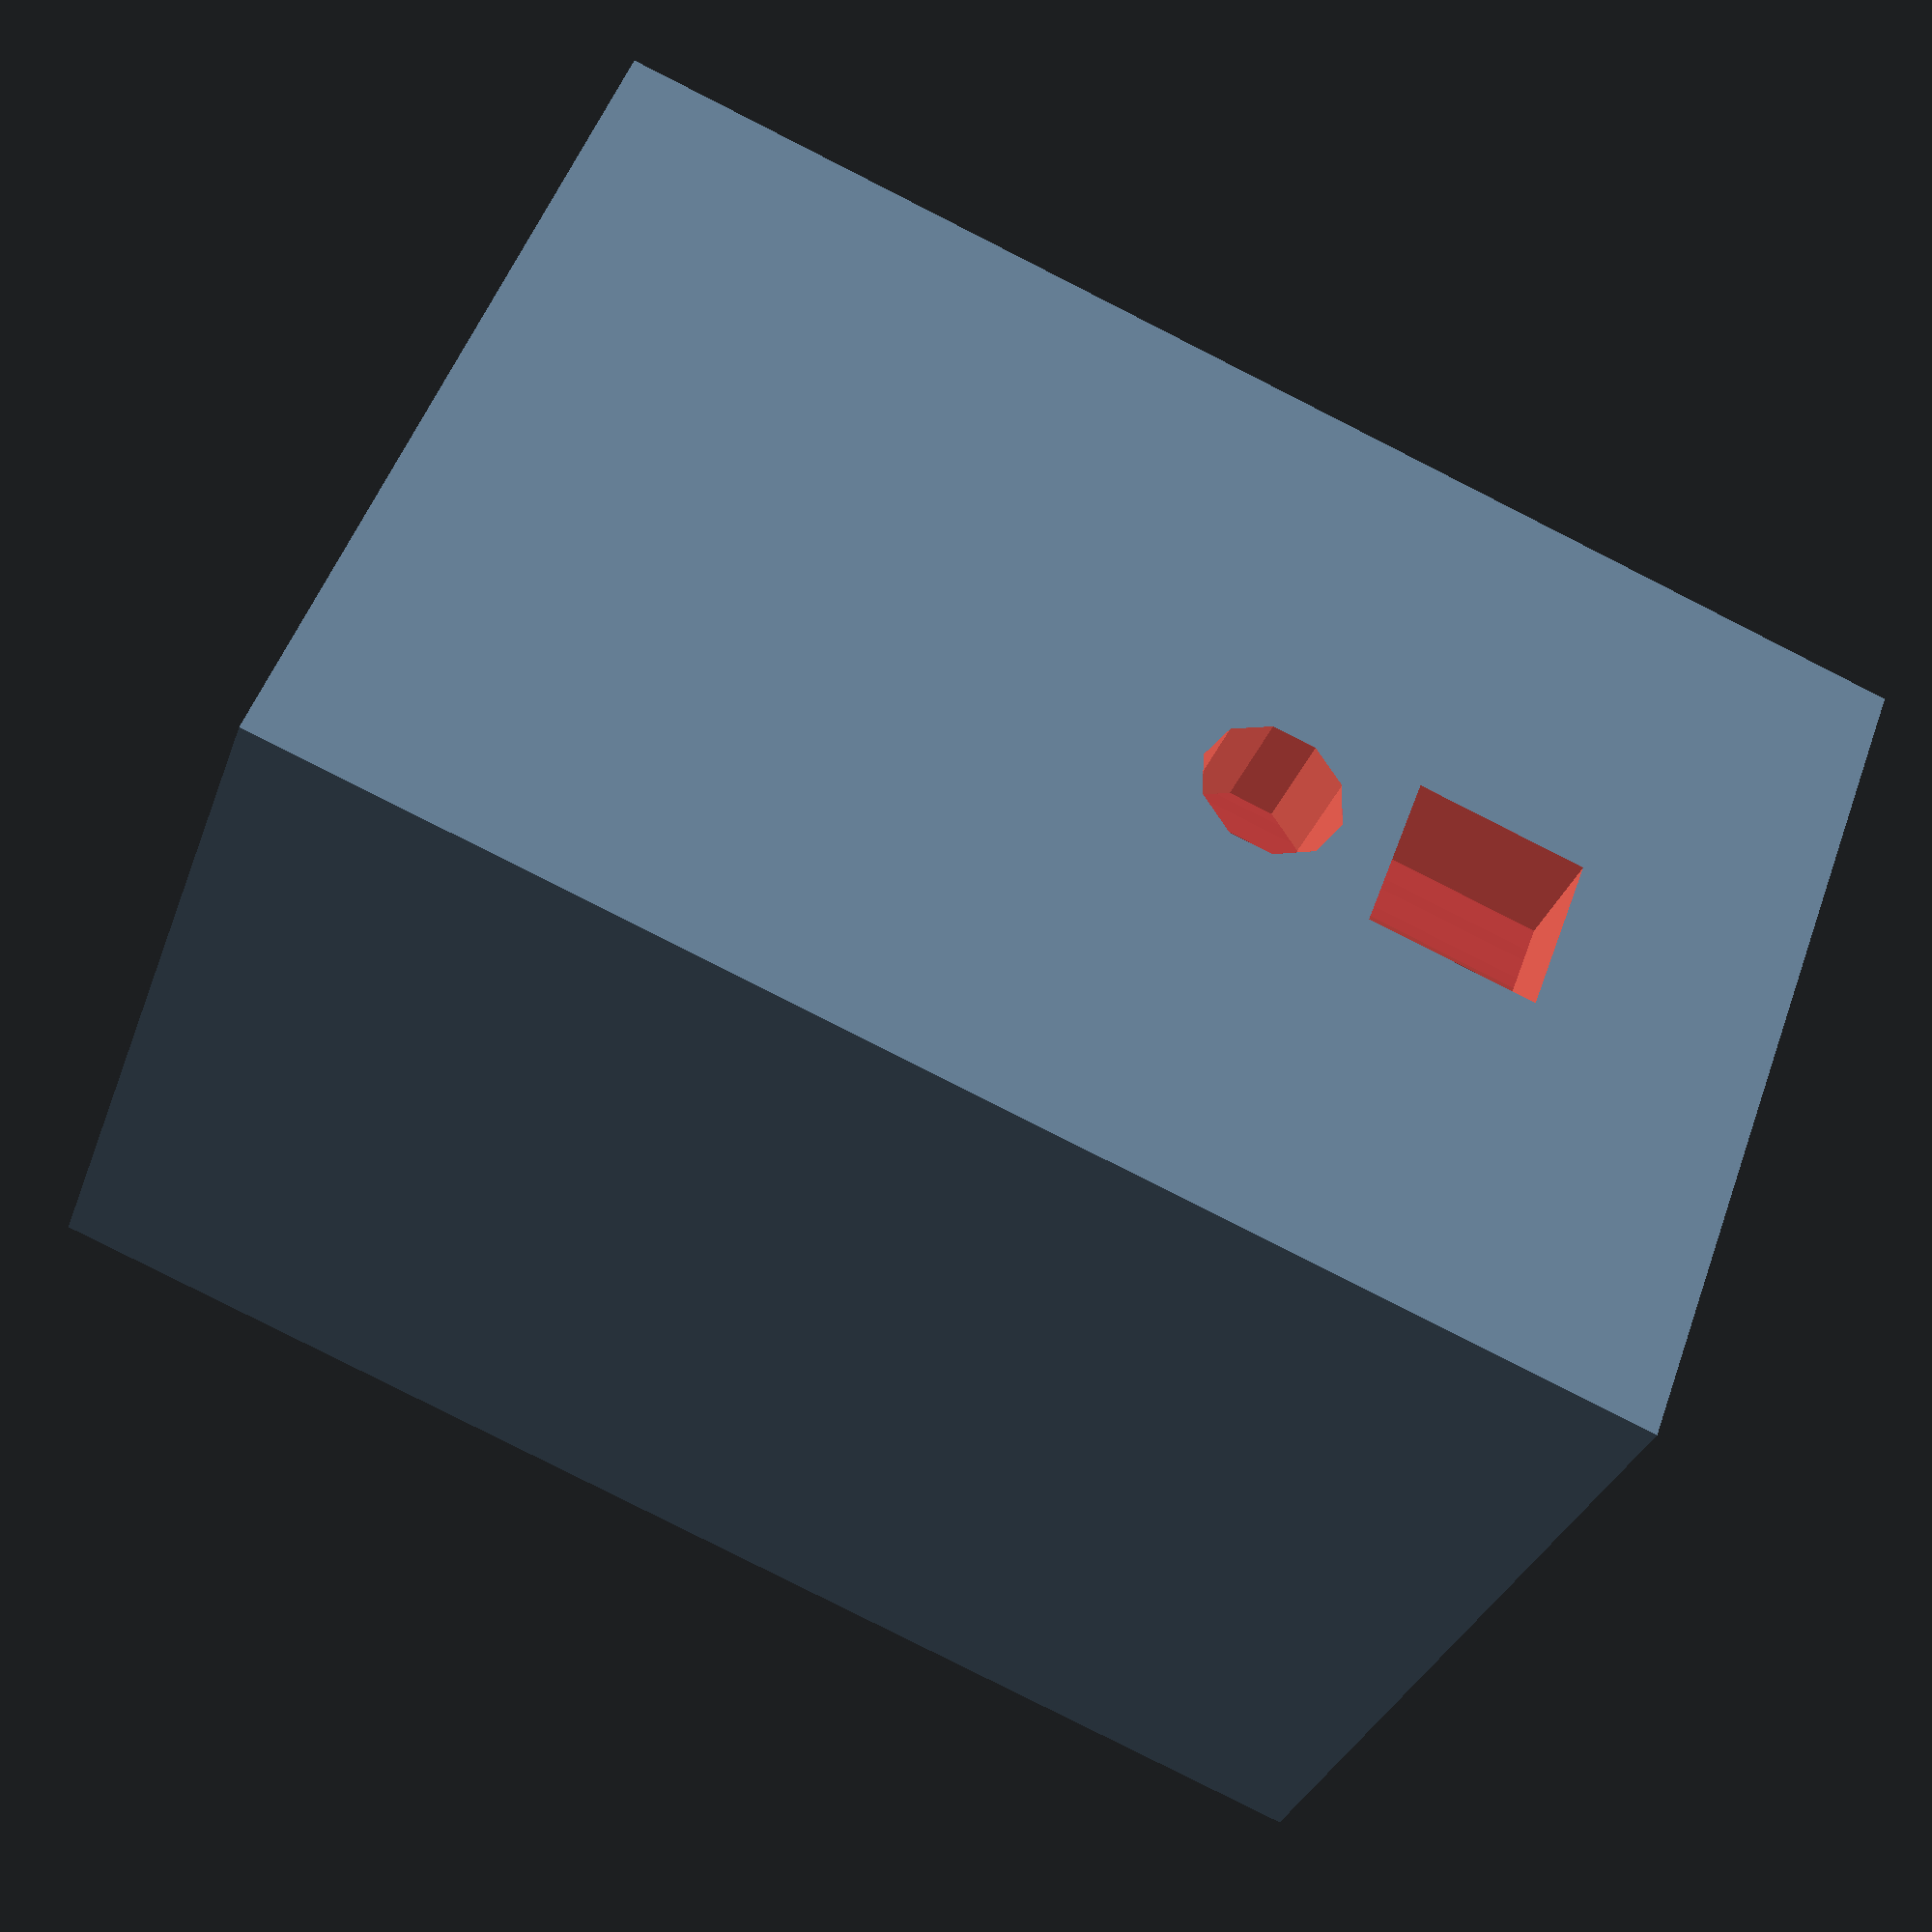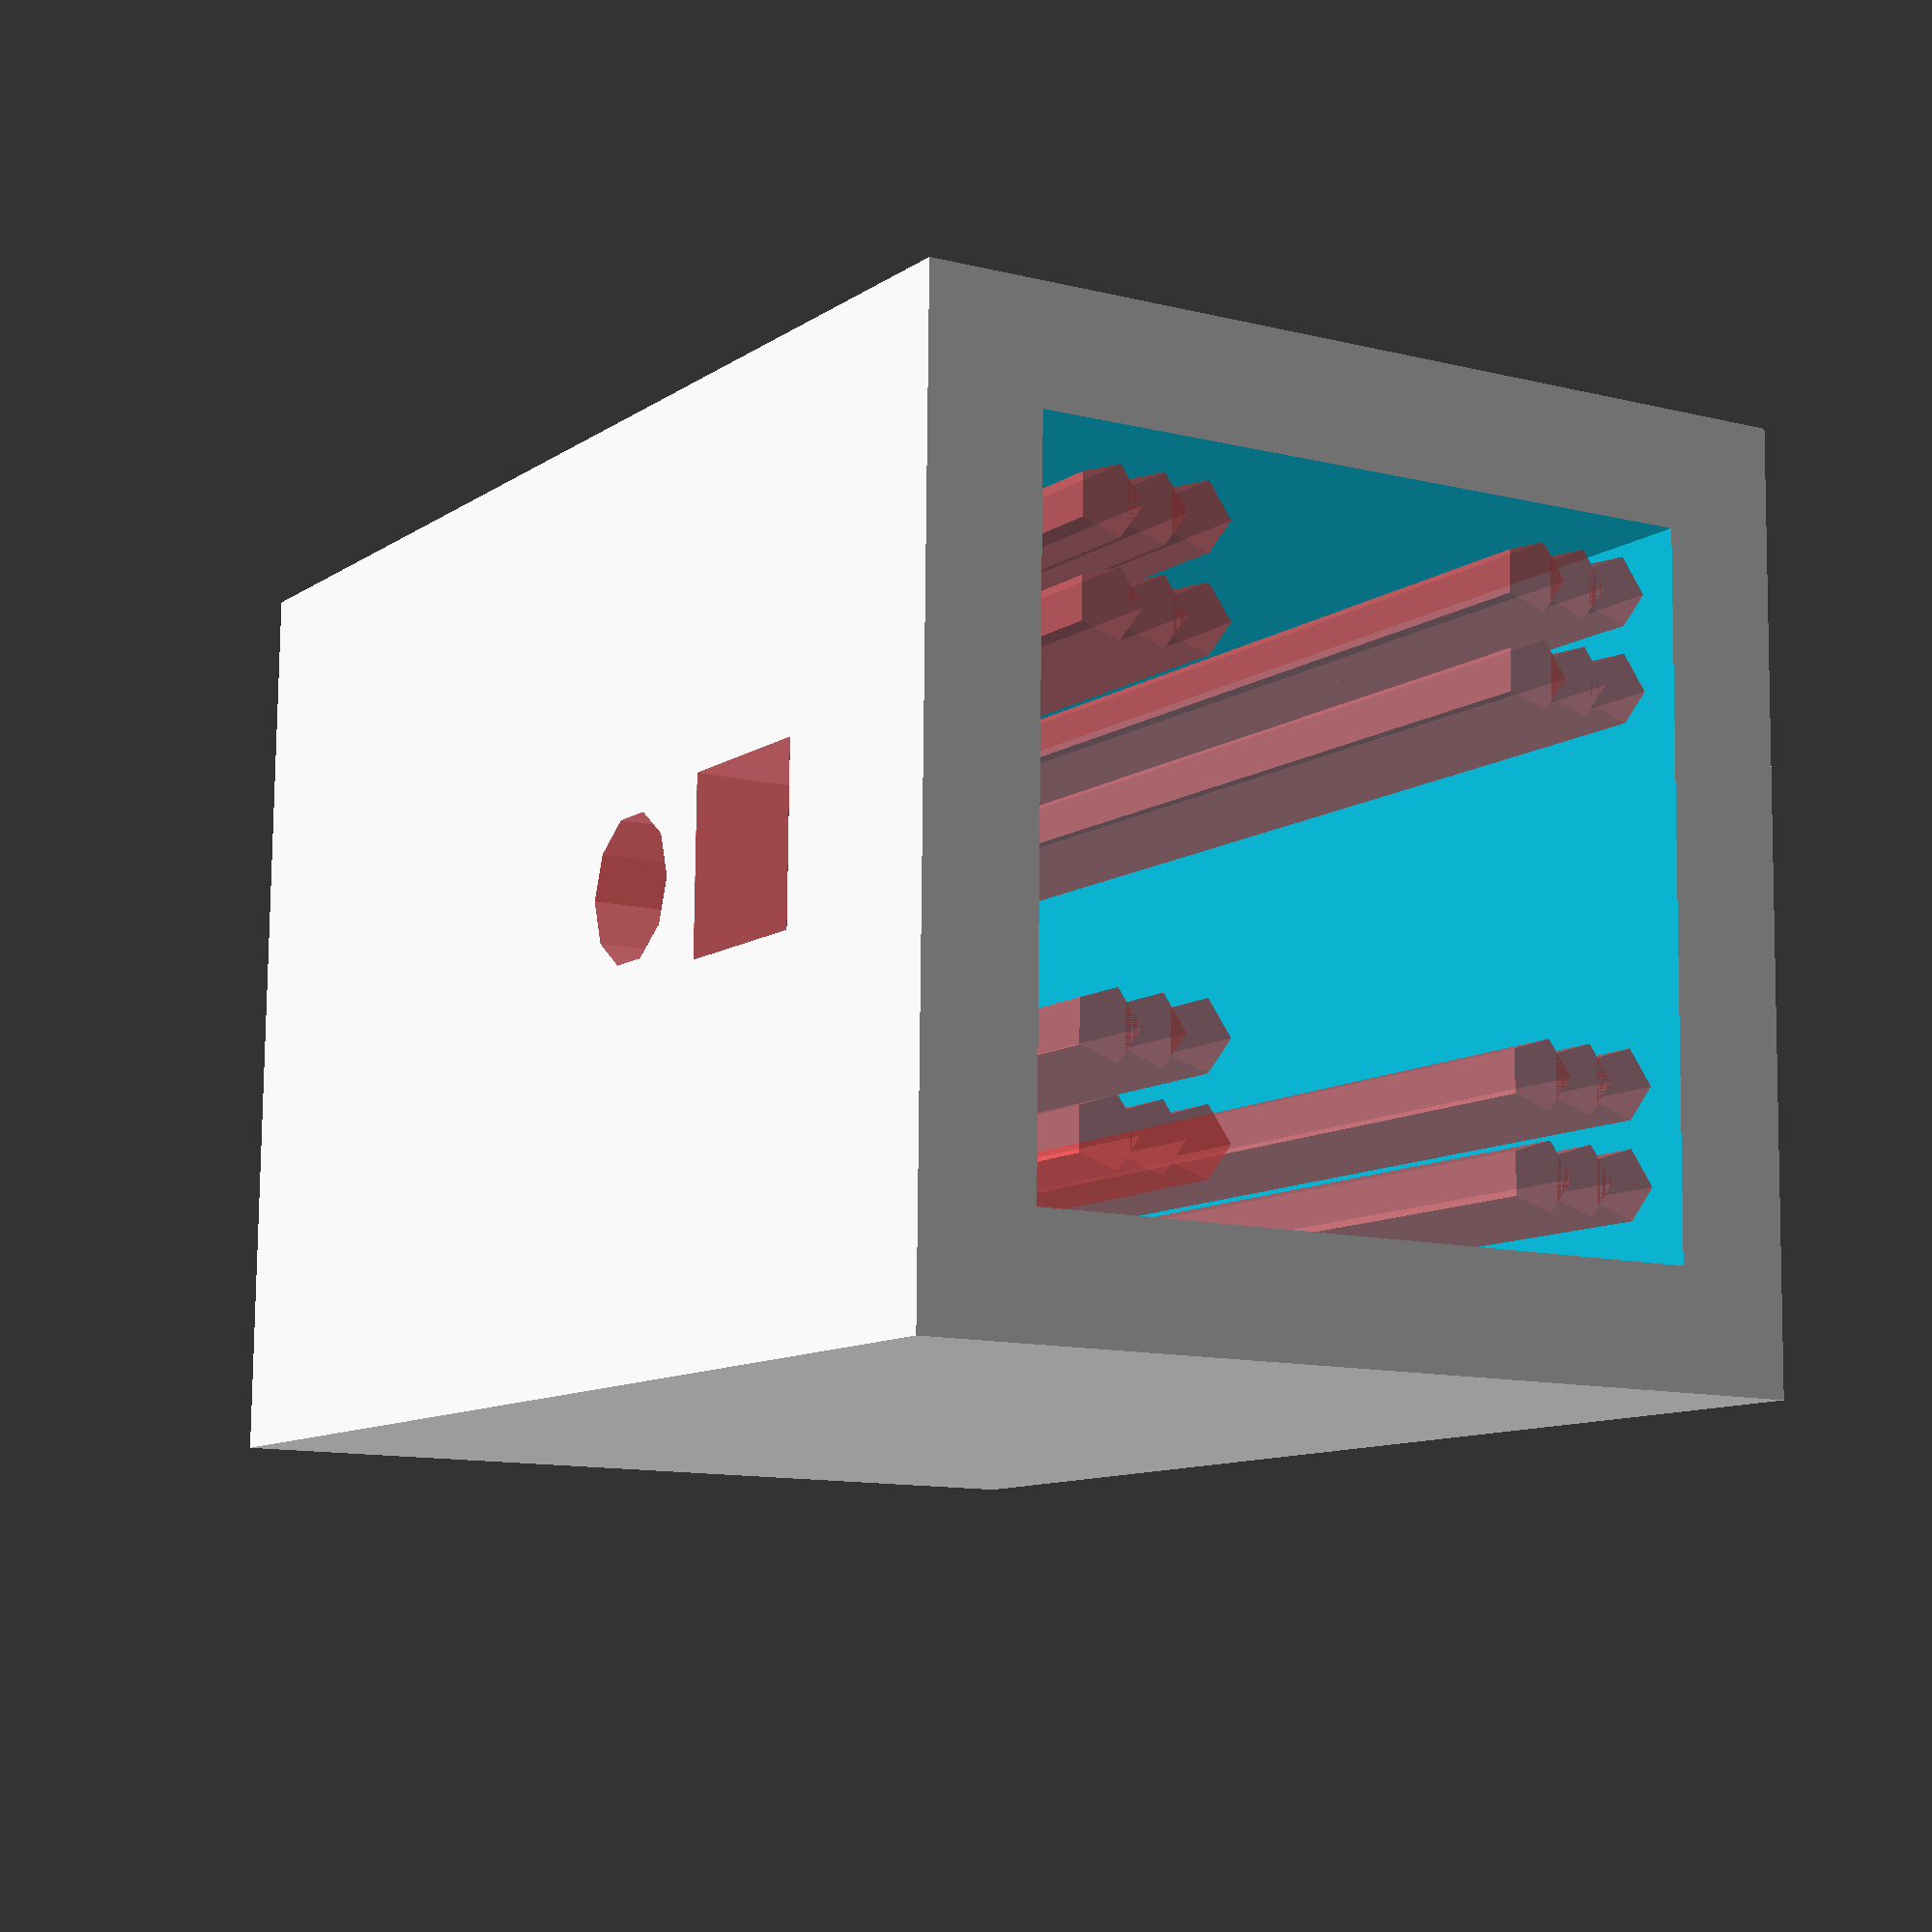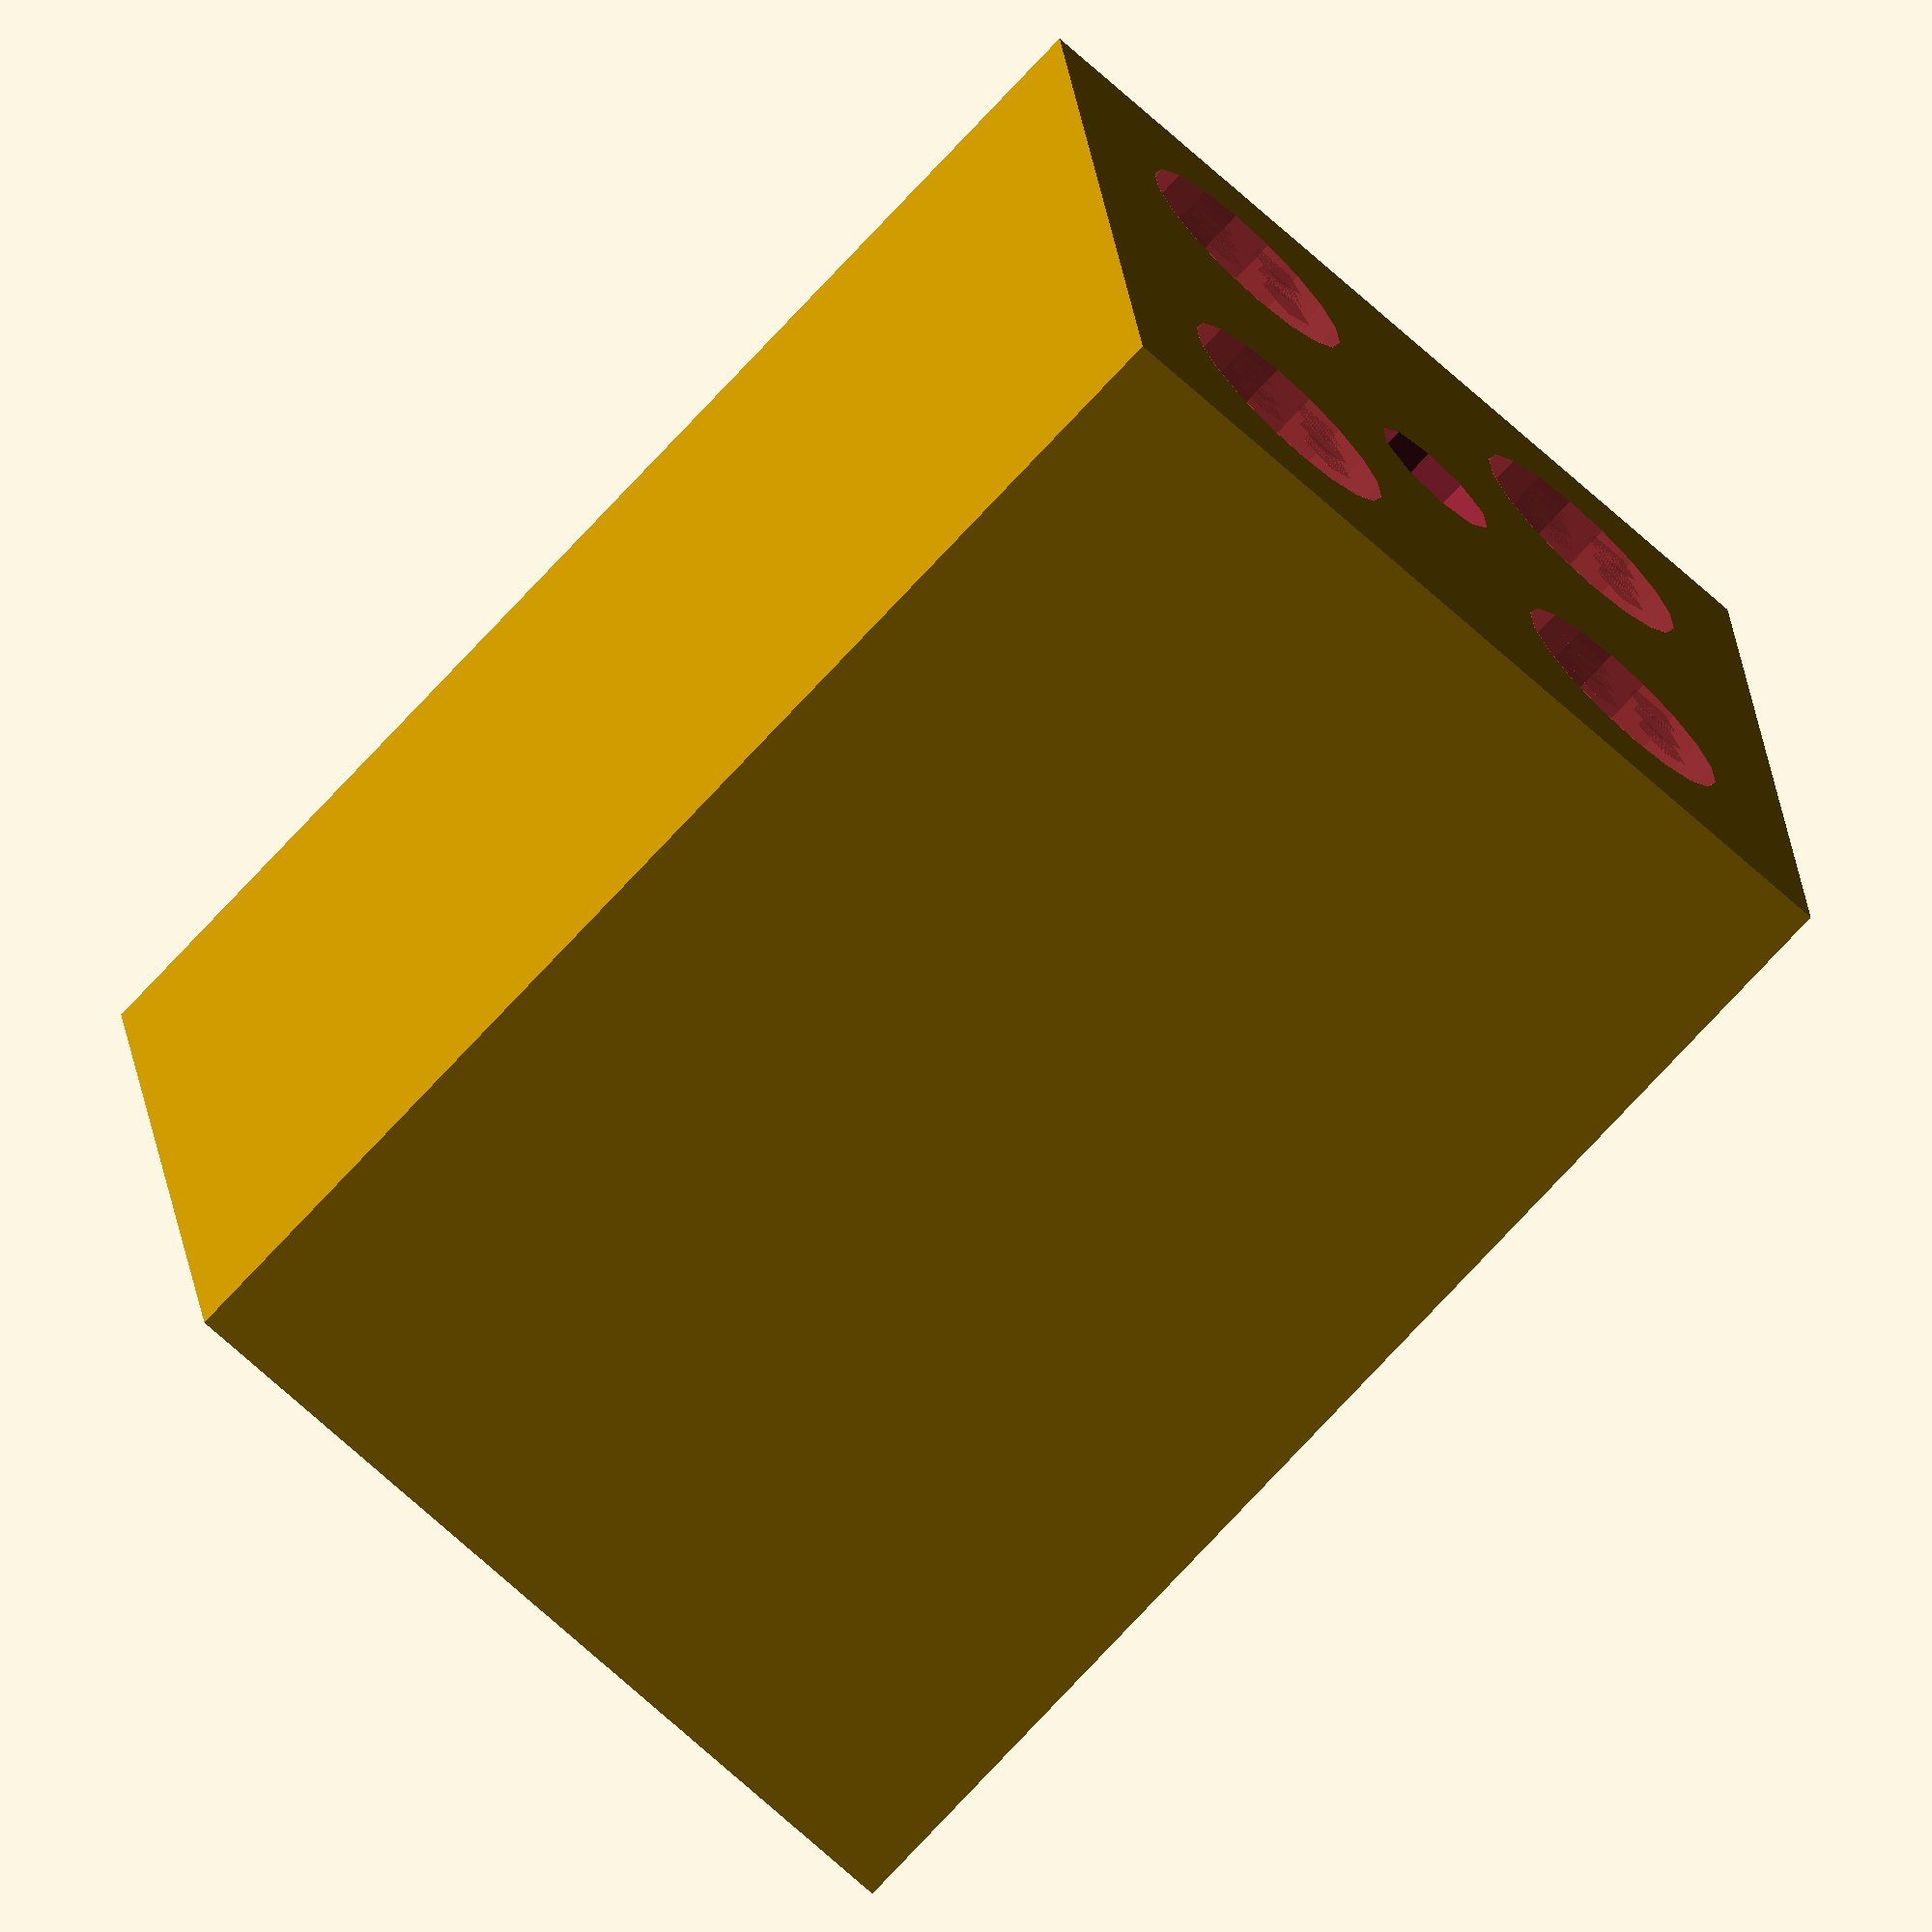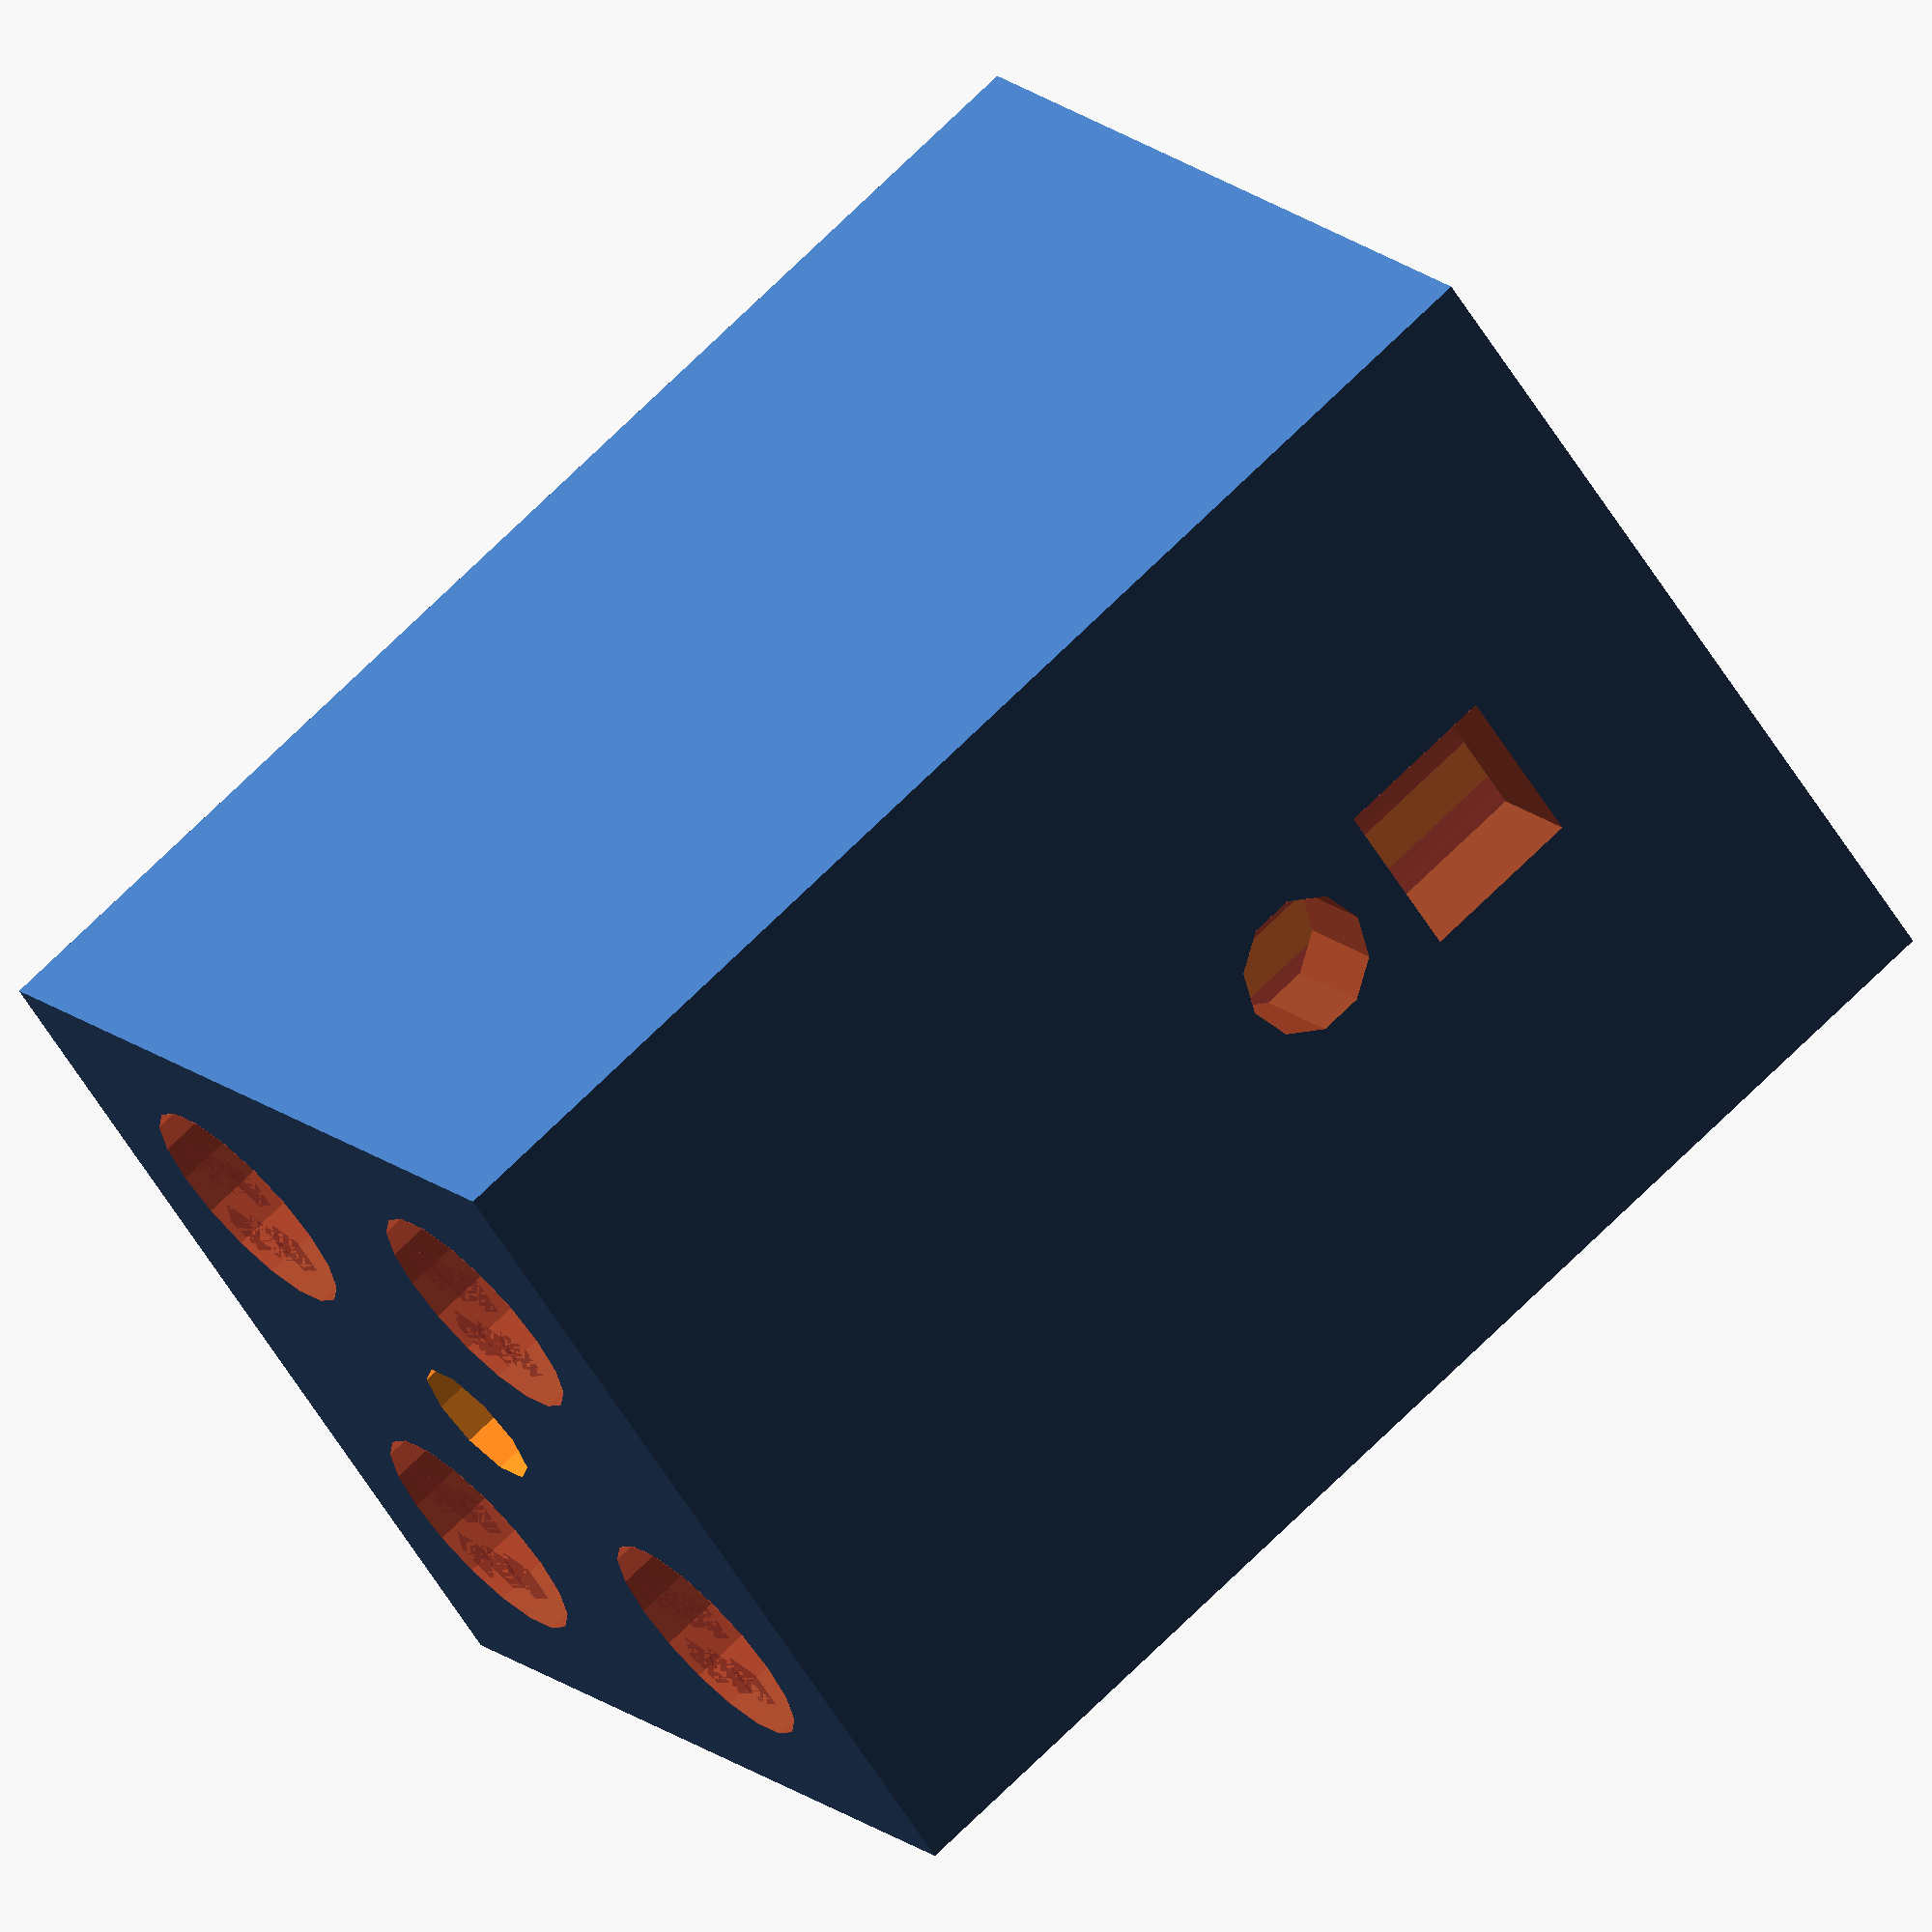
<openscad>
// Units are mm
tube_dia = 6.3;
led_dia = 11;
led_h = 3;
wire_dia = 3;
pad_spacing_x = 2;
pad_spacing_y = 4;

module_thickness = 5;
module_size = 40;
module_height = 60;
F = 0.01; // Fudge factor

module rect_array(x_spacing, y_spacing, n, m) {
    for (i = [0:1:n-1], j =[0:1:m - 1])  {
        translate([i * x_spacing
                  ,j * y_spacing])
            children(i % ($children));
    }
}

// Find the unitary vector with direction v. Fails if v=[0,0,0].
function unit(v) = norm(v)>0 ? v/norm(v) : undef; 
// Find the transpose of a rectangular matrix
function transpose(m) = // m is any rectangular matrix of objects
  [ for(j=[0:len(m[0])-1]) [ for(i=[0:len(m)-1]) m[i][j] ] ];
// The identity matrix with dimension n
function identity(n) = [for(i=[0:n-1]) [for(j=[0:n-1]) i==j ? 1 : 0] ];

function rotate_from_to(a,b) = 
    let( axis = unit(cross(a,b)) )
    axis*axis >= 0.99 ? 
        transpose([unit(b), axis, cross(axis, unit(b))]) * 
            [unit(a), axis, cross(axis, unit(a))] : 
        identity(3);

module extrude_path(path) {    
    module line(p0, p1) {
        v = p1-p0;
        translate(p0)
          multmatrix(rotate_from_to([0,0,1],v))
            linear_extrude(norm(v) + 1) children(0);
    }
    
    for (i=[1:len(path) - 1]) {
        line(path[i - 1], path[i])
            children(0);
    }
}

module wire_profile() {
    translate([-pad_spacing_x, -pad_spacing_y/2, 0]) 
    rect_array(pad_spacing_x, pad_spacing_y, 3, 2) {
        circle(d=wire_dia);
    };
}

module led_cutout() {
    rotate([0, 180, 0]) {
        cylinder(d=led_dia, h = led_h);
        
        translate([-pad_spacing_x, -pad_spacing_y/2, 0]) 
        rect_array(pad_spacing_x, pad_spacing_y, 3, 2) {
            cylinder(d=wire_dia, h = module_height+F);
        };
    }
}

module side_holes() {
    wire_fac = 2.5;
    // Translate so everything is lined up on the xy plane
    // grows into -x, and the y axis is the baseline
    translate([-tube_dia - 3 - (wire_fac / 2) * wire_dia
              ,0
              ,-module_thickness - F/2]) {
        // tube hole
        cylinder(d=tube_dia, h = module_thickness +F);
        // Wire pigtail hole
        translate([tube_dia + 3, 0, (module_thickness + F) / 2])
            cube([wire_fac * wire_dia
                 , wire_fac * wire_dia
                 , module_thickness + F], true);
    }
}

difference() {
    translate([0, 0, module_height / 2]) {
        cube([module_size, module_size, module_height], true);
    }
    
    // Hollow out the inside
    translate([0, 0, (module_height - module_thickness - F) / 2])
        cube([module_size - 2 * module_thickness
             ,module_size - 2 * module_thickness
             ,module_height - module_thickness + F], true);
    
    // Fountain outlet
    
    cylinder(d=tube_dia, h=100);
    
    // LED cutouts
    
    #translate([-module_size / 4, -module_size / 4, module_height+F])
    rect_array(module_size / 2, module_size / 2, 2, 2) {
        led_cutout();
    }
    
    #translate([module_size / 2, 0, 10])
        rotate([0, 90, 0])
        side_holes();
}
</openscad>
<views>
elev=82.6 azim=46.9 roll=63.2 proj=p view=solid
elev=190.1 azim=179.3 roll=31.2 proj=p view=wireframe
elev=255.2 azim=82.9 roll=222.9 proj=o view=wireframe
elev=289.6 azim=314.5 roll=45.2 proj=o view=wireframe
</views>
